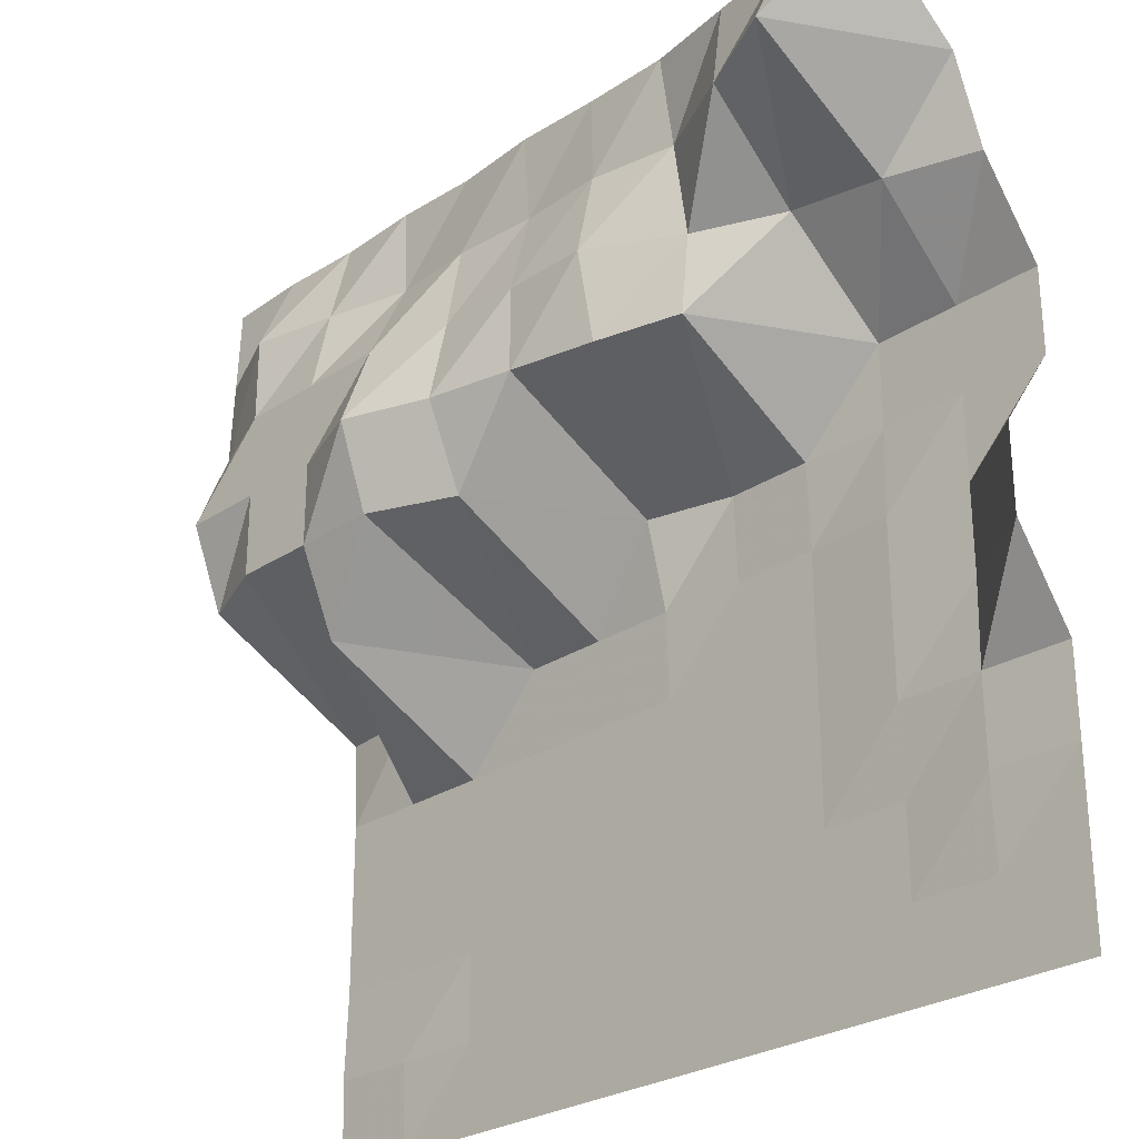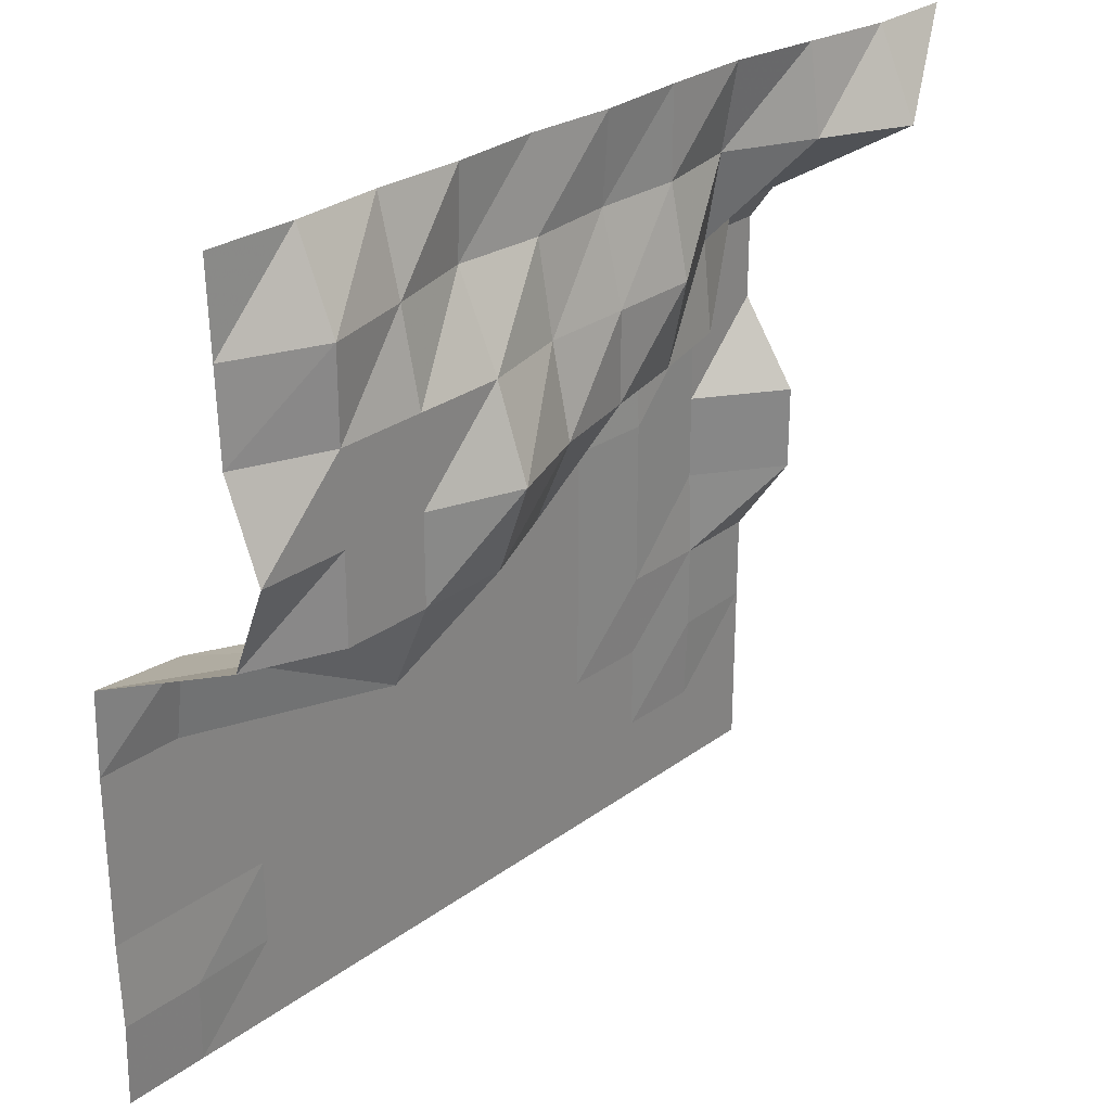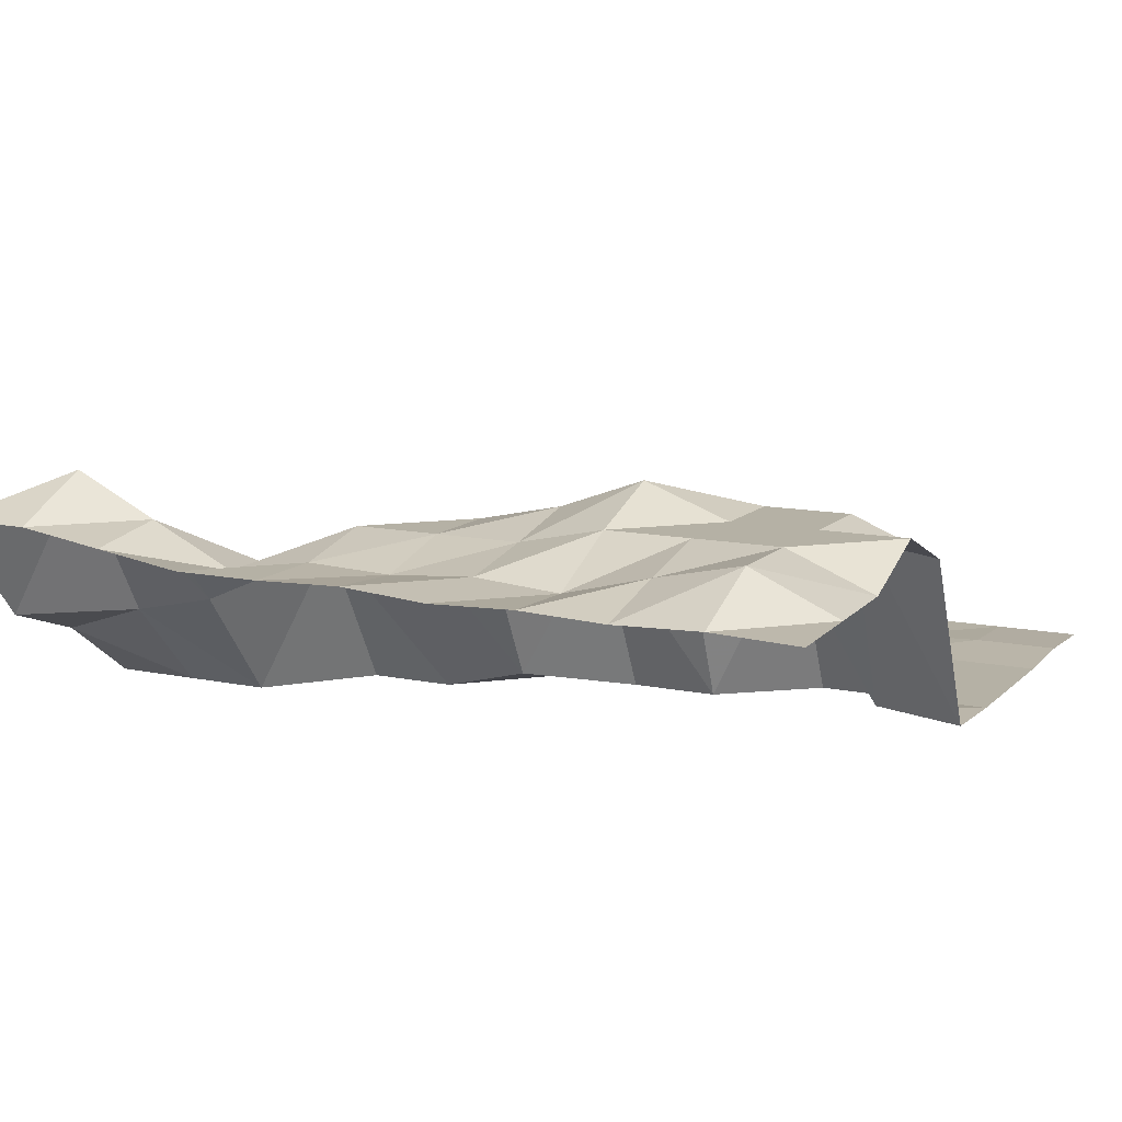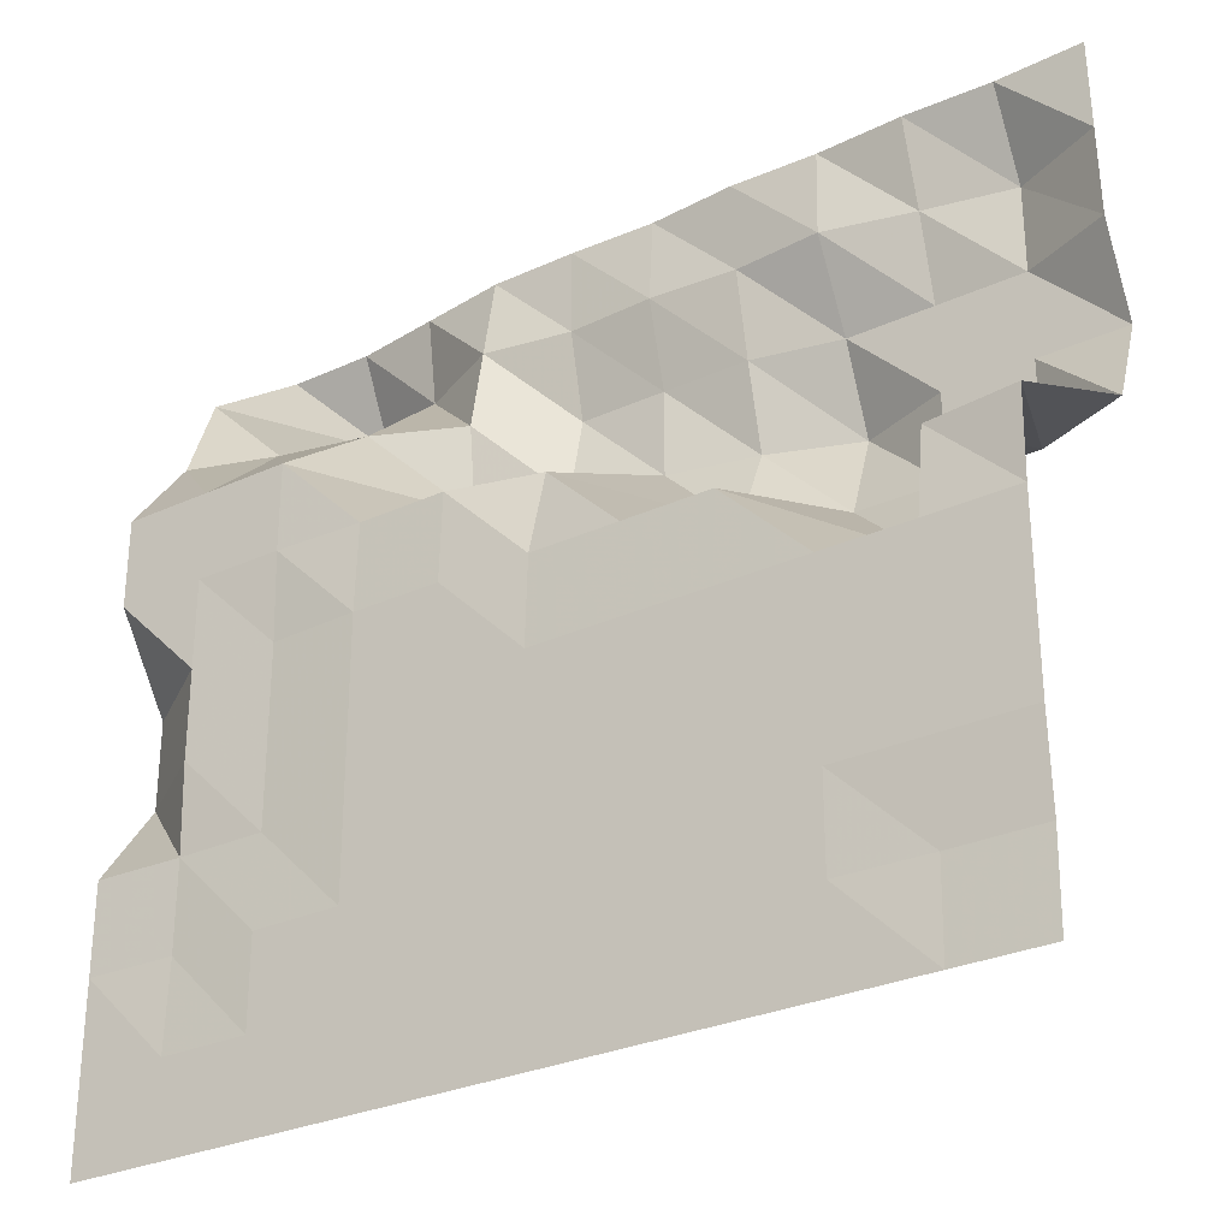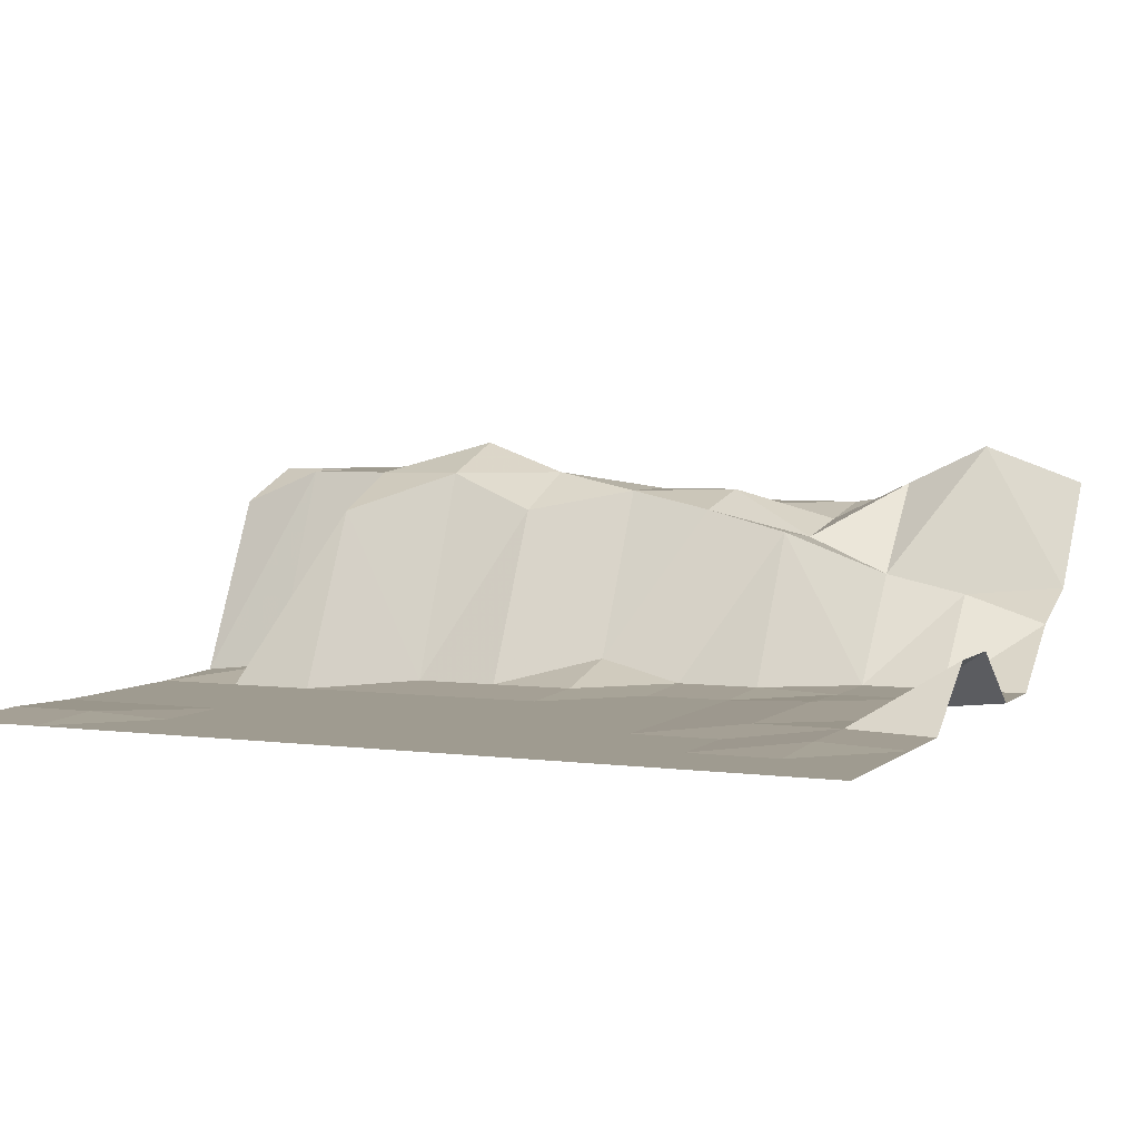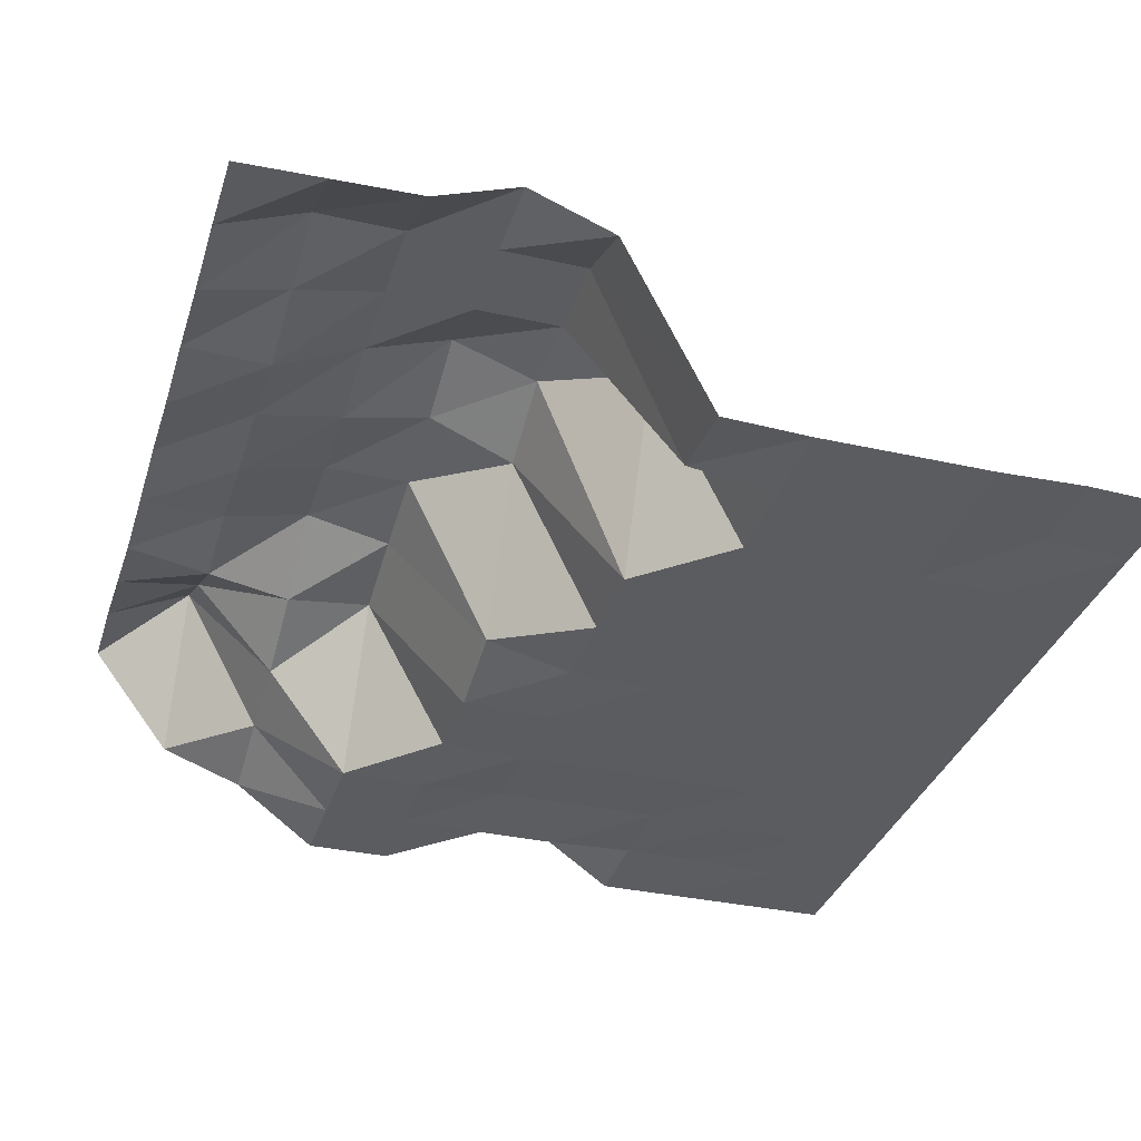
<metadata>
{"format":"obj","ext":"obj","renderer":"f3d","projection":"perspective","resolution":1024,"background":"white","views":[{"elev":-27.0,"azim":-134.4,"up":"+Z"},{"elev":27.8,"azim":132.0,"up":"+Z"},{"elev":11.9,"azim":26.6,"up":"+Y"},{"elev":-29.2,"azim":34.2,"up":"+Z"},{"elev":4.1,"azim":-156.2,"up":"+Y"},{"elev":-34.1,"azim":73.1,"up":"+Y"}]}
</metadata>
<code>
g Part_5_0
v 0 0 0
v -16 0 0
v -32 0 0
v -48 0 0
v -64 0 0
v -80 0 0
v -96 0 0
v -112 0 0
v -128 0 0
v -144 0 0
v -160 0 0
v 0 0.5882 16
v -16 0.5882 16
v -32 0 16
v -48 0 16
v -64 0 16
v -80 0 16
v -96 0 16
v -112 0 16
v -128 0 16
v -144 0 16
v -160 0 16
v 0 0 32
v -16 0 32
v -32 0 32
v -48 0 32
v -64 0 32
v -80 0 32
v -96 0 32
v -112 0 32
v -128 0 32
v -144 0.5882 32
v -160 0 32
v 0 0 48
v -16 0 48
v -32 0 48
v -48 0 48
v -64 0 48
v -80 0 48
v -96 0 48
v -112 0 48
v -128 0.5882 48
v -144 0.5882 48
v -160 0 48
v 0 0 64
v -16 0 64
v -32 0 64
v -48 0 64
v -64 0 64
v -80 0 64
v -96 0 64
v -112 0 64
v -128 0.5882 64
v -144 0 64
v -160 11.18 64
v 0 0.5882 80
v -16 2.353 80
v -32 33.53 80
v -48 0.5882 80
v -64 0.5882 80
v -80 0.5882 80
v -96 0 80
v -112 0 80
v -128 0.5882 80
v -144 0 80
v -160 11.18 80
v 0 34.12 96
v -16 40.59 96
v -32 40.59 96
v -48 40.59 96
v -64 33.53 96
v -80 4.706 96
v -96 0.5882 96
v -112 0.5882 96
v -128 0 96
v -144 0 96
v -160 0 96
v 0 40.59 112
v -16 40.59 112
v -32 40.59 112
v -48 46.47 112
v -64 40.59 112
v -80 37.06 112
v -96 33.53 112
v -112 29.41 112
v -128 0 112
v -144 0 112
v -160 0 112
v 0 34.12 128
v -16 40.59 128
v -32 40.59 128
v -48 40.59 128
v -64 37.06 128
v -80 37.06 128
v -96 37.06 128
v -112 27.65 128
v -128 20.59 128
v -144 17.06 128
v -160 11.76 128
v 0 33.53 144
v -16 40.59 144
v -32 37.06 144
v -48 32.94 144
v -64 34.12 144
v -80 32.94 144
v -96 33.53 144
v -112 30.59 144
v -128 38.24 144
v -144 45.88 144
v -160 17.65 144
v 0 32.94 160
v -16 33.53 160
v -32 32.94 160
v -48 33.53 160
v -64 32.94 160
v -80 34.12 160
v -96 33.53 160
v -112 33.53 160
v -128 35.88 160
v -144 38.24 160
v -160 38.24 160
g Part_5_0_0
f 13 12 1
f 2 13 1
f 24 23 12
f 13 24 12
f 35 34 23
f 24 35 23
f 46 45 34
f 35 46 34
f 57 56 45
f 46 57 45
f 68 67 56
f 57 68 56
f 79 78 67
f 68 79 67
f 90 89 78
f 79 90 78
f 101 100 89
f 90 101 89
f 112 111 100
f 101 112 100
f 14 13 2
f 3 14 2
f 25 24 13
f 14 25 13
f 36 35 24
f 25 36 24
f 47 46 35
f 36 47 35
f 58 57 46
f 47 58 46
f 69 68 57
f 58 69 57
f 80 79 68
f 69 80 68
f 91 90 79
f 80 91 79
f 102 101 90
f 91 102 90
f 113 112 101
f 102 113 101
f 15 14 3
f 4 15 3
f 26 25 14
f 15 26 14
f 37 36 25
f 26 37 25
f 48 47 36
f 37 48 36
f 59 58 47
f 48 59 47
f 70 69 58
f 59 70 58
f 81 80 69
f 70 81 69
f 92 91 80
f 81 92 80
f 103 102 91
f 92 103 91
f 114 113 102
f 103 114 102
f 16 15 4
f 5 16 4
f 27 26 15
f 16 27 15
f 38 37 26
f 27 38 26
f 49 48 37
f 38 49 37
f 60 59 48
f 49 60 48
f 71 70 59
f 60 71 59
f 82 81 70
f 71 82 70
f 93 92 81
f 82 93 81
f 104 103 92
f 93 104 92
f 115 114 103
f 104 115 103
f 17 16 5
f 6 17 5
f 28 27 16
f 17 28 16
f 39 38 27
f 28 39 27
f 50 49 38
f 39 50 38
f 61 60 49
f 50 61 49
f 72 71 60
f 61 72 60
f 83 82 71
f 72 83 71
f 94 93 82
f 83 94 82
f 105 104 93
f 94 105 93
f 116 115 104
f 105 116 104
f 18 17 6
f 7 18 6
f 29 28 17
f 18 29 17
f 40 39 28
f 29 40 28
f 51 50 39
f 40 51 39
f 62 61 50
f 51 62 50
f 73 72 61
f 62 73 61
f 84 83 72
f 73 84 72
f 95 94 83
f 84 95 83
f 106 105 94
f 95 106 94
f 117 116 105
f 106 117 105
f 19 18 7
f 8 19 7
f 30 29 18
f 19 30 18
f 41 40 29
f 30 41 29
f 52 51 40
f 41 52 40
f 63 62 51
f 52 63 51
f 74 73 62
f 63 74 62
f 85 84 73
f 74 85 73
f 96 95 84
f 85 96 84
f 107 106 95
f 96 107 95
f 118 117 106
f 107 118 106
f 20 19 8
f 9 20 8
f 31 30 19
f 20 31 19
f 42 41 30
f 31 42 30
f 53 52 41
f 42 53 41
f 64 63 52
f 53 64 52
f 75 74 63
f 64 75 63
f 86 85 74
f 75 86 74
f 97 96 85
f 86 97 85
f 108 107 96
f 97 108 96
f 119 118 107
f 108 119 107
f 21 20 9
f 10 21 9
f 32 31 20
f 21 32 20
f 43 42 31
f 32 43 31
f 54 53 42
f 43 54 42
f 65 64 53
f 54 65 53
f 76 75 64
f 65 76 64
f 87 86 75
f 76 87 75
f 98 97 86
f 87 98 86
f 109 108 97
f 98 109 97
f 120 119 108
f 109 120 108
f 22 21 10
f 11 22 10
f 33 32 21
f 22 33 21
f 44 43 32
f 33 44 32
f 55 54 43
f 44 55 43
f 66 65 54
f 55 66 54
f 77 76 65
f 66 77 65
f 88 87 76
f 77 88 76
f 99 98 87
f 88 99 87
f 110 109 98
f 99 110 98
f 121 120 109
f 110 121 109

</code>
